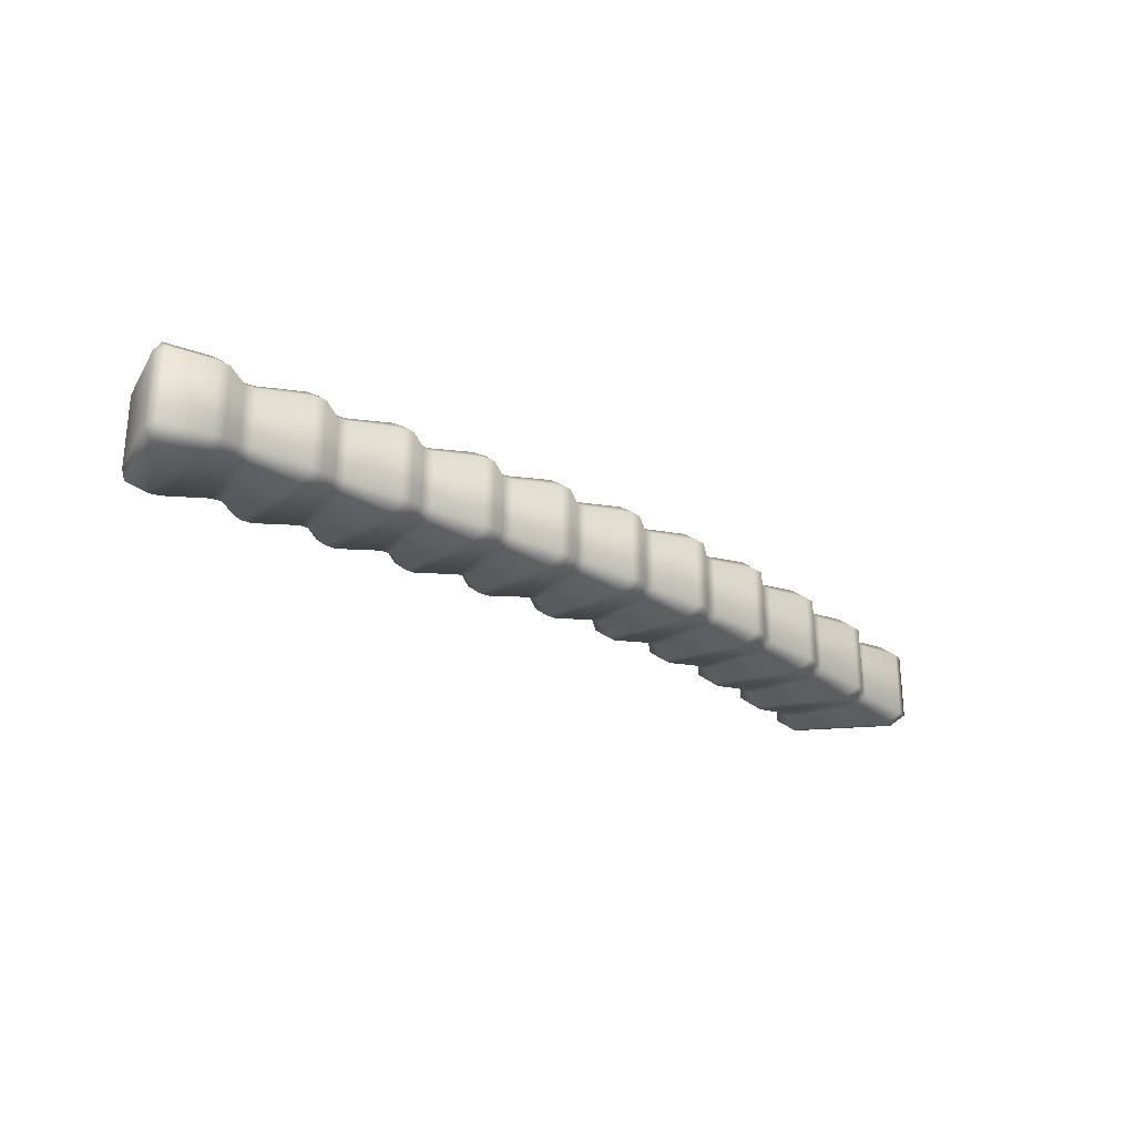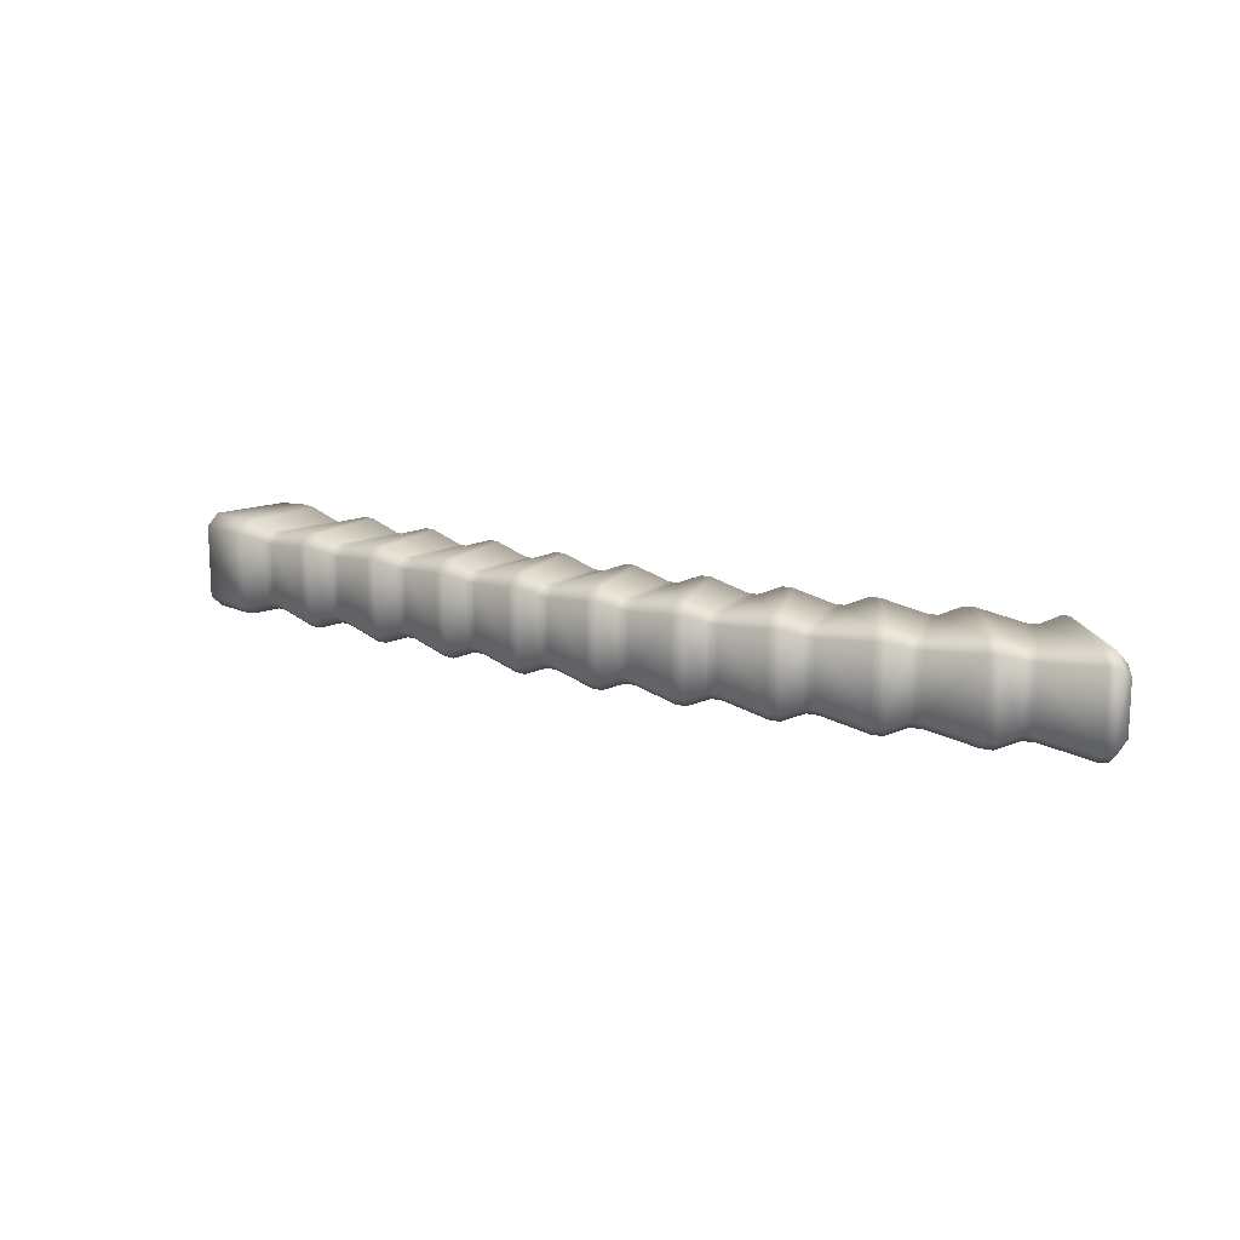
<metadata>
{"format":"obj","ext":"obj","renderer":"f3d","projection":"perspective","resolution":1024,"background":"white","views":[{"elev":-26.9,"azim":-41.4,"up":"+Y"},{"elev":14.6,"azim":33.3,"up":"+Y"}]}
</metadata>
<code>
o Cube.004
v -2.417 0.2651 -0.3544
v -2.667 0.2652 0.09413
v -2.426 0.2652 0.1429
v 1.584 -0.2162 -0.2004
v 1.98 -0.2585 0.1744
v 1.702 -0.2162 0.1772
v 2.562 0.1821 -0.008138
v 2.156 0.2536 -0.3715
v 2.533 0.2537 0.06327
v -2.541 -0.2009 -0.3907
v -2.412 0.2006 -0.435
v -2.412 -0.2009 -0.4349
v 1.733 -0.2586 -0.2758
v 2.138 -0.2162 0.09653
v 2.041 -0.2585 0.1644
v -2.667 -0.2653 0.09422
v -2.417 -0.2654 -0.3543
v -2.426 -0.2653 0.143
v -2.119 0.216 -0.2782
v -2.367 0.2584 0.1461
v -2.237 0.2161 0.1133
v 2.004 -0.1637 -0.359
v 2.058 0.1954 -0.4356
v 2.058 -0.1957 -0.4356
v 1.951 -0.1637 -0.3475
v 1.678 0.1954 -0.345
v 1.951 0.1634 -0.3476
v 1.624 -0.1957 -0.3319
v 1.562 0.1634 -0.2611
v 1.624 0.1954 -0.3319
v 1.244 -0.1957 -0.266
v 1.509 0.1634 -0.253
v 1.509 -0.1637 -0.2529
v 1.121 -0.1637 -0.1907
v 1.191 0.1955 -0.2565
v 1.191 -0.1957 -0.2564
v 1.069 -0.1637 -0.1864
v 0.8115 0.1955 -0.2178
v 1.069 0.1634 -0.1864
v 0.6818 -0.1637 -0.1508
v 0.7577 0.1955 -0.2119
v 0.7577 -0.1957 -0.2119
v 0.3781 -0.1957 -0.1991
v 0.6297 0.1634 -0.15
v 0.6297 -0.1637 -0.1499
v 0.2417 -0.1637 -0.1395
v 0.3239 0.1955 -0.1969
v 0.3239 -0.1957 -0.1968
v -0.05862 -0.1957 -0.2059
v 0.1894 0.1634 -0.1417
v 0.1894 -0.1637 -0.1416
v -0.2015 -0.1637 -0.152
v -0.1134 0.1955 -0.2066
v -0.1134 -0.1957 -0.2065
v -0.5013 -0.1957 -0.2317
v -0.2544 0.1634 -0.1564
v -0.2544 -0.1637 -0.1563
v -0.6503 -0.1637 -0.1865
v -0.5569 0.1955 -0.2351
v -0.5569 -0.1957 -0.235
v -0.9518 -0.1957 -0.2725
v -0.7041 0.1634 -0.1926
v -0.7041 -0.1637 -0.1925
v -1.107 -0.1637 -0.2318
v -1.008 0.1955 -0.2772
v -1.008 -0.1957 -0.2772
v -1.161 -0.1637 -0.2389
v -1.41 0.1954 -0.3231
v -1.161 0.1634 -0.239
v -1.571 -0.1637 -0.2807
v -1.468 0.1954 -0.3281
v -1.468 -0.1957 -0.3281
v -1.627 -0.1637 -0.2879
v -1.874 0.1954 -0.3746
v -1.627 0.1634 -0.2879
v -2.04 -0.1637 -0.3336
v -1.932 0.1954 -0.3802
v -1.932 -0.1957 -0.3801
v -2.584 0.2006 -0.3182
v -2.706 -0.2008 0.08739
v -2.706 0.2007 0.08732
v -2.097 -0.1637 -0.3411
v -2.35 0.1954 -0.4287
v -2.097 0.1634 -0.3411
v -2.367 -0.2585 0.1462
v -2.119 -0.2162 -0.2781
v -2.237 -0.2162 0.1133
v -2.174 -0.2162 0.1181
v -1.933 -0.2586 -0.3013
v -1.917 -0.2585 0.1859
v -1.856 -0.2585 0.1925
v -1.644 -0.2162 -0.2258
v -1.734 -0.2162 0.1602
v -1.673 -0.2162 0.1647
v -1.463 -0.2586 -0.2504
v -1.421 -0.2585 0.2306
v -1.362 -0.2585 0.2369
v -1.175 -0.2162 -0.1776
v -1.244 -0.2162 0.2041
v -1.184 -0.2162 0.2083
v -0.9988 -0.2586 -0.2008
v -0.9358 -0.2585 0.2734
v -0.8784 -0.2585 0.2796
v -0.7138 -0.2162 -0.1315
v -0.7646 -0.2162 0.2478
v -0.7057 -0.2162 0.2515
v -0.5427 -0.2586 -0.1594
v -0.4581 -0.2585 0.312
v -0.4013 -0.2585 0.3175
v -0.2601 -0.2162 -0.09517
v -0.2907 -0.2161 0.2852
v -0.2322 -0.2161 0.2873
v -0.09361 -0.2586 -0.1312
v 0.01758 -0.2585 0.3386
v 0.07446 -0.2585 0.3416
v 0.1887 -0.2162 -0.08018
v 0.1833 -0.2161 0.302
v 0.242 -0.2162 -0.07844
v 0.4971 -0.2585 0.3439
v 0.2423 -0.2161 0.3014
v 0.4055 -0.2586 -0.1243
v 0.662 -0.2161 0.2941
v 0.5547 -0.2585 0.3438
v 0.6884 -0.2162 -0.08981
v 0.9844 -0.2585 0.3157
v 0.7217 -0.2161 0.2892
v 0.8475 -0.2586 -0.145
v 1.148 -0.2161 0.2563
v 1.043 -0.2585 0.3121
v 1.135 -0.2162 -0.13
v 1.48 -0.2585 0.258
v 1.209 -0.2162 0.2478
v 1.29 -0.2586 -0.1954
v 1.641 -0.2162 0.1889
v 1.539 -0.2585 0.2509
v 2.033 -0.2162 -0.2981
v 2.482 -0.2585 0.07468
v 2.199 -0.2162 0.08298
v 2.482 0.2584 0.07458
v 2.033 0.216 -0.2981
v 2.199 0.2161 0.0829
v 2.138 0.2161 0.09646
v 1.733 0.2583 -0.2759
v 2.041 0.2584 0.1643
v 1.98 0.2584 0.1743
v 1.584 0.216 -0.2005
v 1.702 0.2161 0.1772
v 1.641 0.2161 0.1889
v 1.29 0.2583 -0.1955
v 1.539 0.2584 0.2509
v 1.48 0.2584 0.2579
v 1.135 0.216 -0.1301
v 1.209 0.2161 0.2477
v 1.148 0.2161 0.2563
v 0.8475 0.2583 -0.1451
v 1.043 0.2584 0.312
v 0.9844 0.2584 0.3156
v 0.6884 0.216 -0.08989
v 0.7217 0.2161 0.2892
v 0.662 0.2161 0.294
v 0.4055 0.2583 -0.1244
v 0.5547 0.2584 0.3437
v 0.4971 0.2584 0.3438
v 0.242 0.216 -0.07852
v 0.2423 0.2161 0.3013
v 0.1887 0.216 -0.08026
v 0.07446 0.2584 0.3415
v 0.1833 0.2161 0.3019
v -0.09361 0.2583 -0.1313
v -0.2322 0.2161 0.2872
v 0.01758 0.2584 0.3386
v -0.2601 0.216 -0.09525
v -0.4013 0.2584 0.3174
v -0.2907 0.2161 0.2852
v -0.5427 0.2583 -0.1594
v -0.7057 0.2161 0.2514
v -0.4581 0.2584 0.3119
v -0.7138 0.216 -0.1316
v -0.8784 0.2584 0.2795
v -0.7646 0.2161 0.2478
v -0.9988 0.2583 -0.2009
v -1.184 0.2161 0.2083
v -0.9358 0.2584 0.2733
v -1.175 0.216 -0.1776
v -1.362 0.2584 0.2368
v -1.244 0.2161 0.204
v -1.463 0.2583 -0.2505
v -1.673 0.2161 0.1646
v -1.421 0.2584 0.2305
v -1.644 0.216 -0.2259
v -1.856 0.2584 0.1924
v -1.734 0.2161 0.1602
v -1.933 0.2583 -0.3014
v -2.174 0.2161 0.118
v -1.917 0.2584 0.1858
v 2.604 0.1378 0.04484
v 2.588 -0.1921 0.1355
v 2.604 -0.1379 0.04489
v -2.366 -0.1956 0.225
v -2.253 0.1635 0.1761
v -2.366 0.1955 0.2249
v -1.911 -0.1956 0.2637
v -2.189 0.1635 0.1804
v -2.189 -0.1636 0.1805
v -1.746 -0.1636 0.2222
v -1.851 0.1956 0.2704
v -1.851 -0.1956 0.2704
v -1.684 -0.1636 0.2263
v -1.412 0.1956 0.3075
v -1.684 0.1635 0.2262
v -1.354 -0.1956 0.3141
v -1.253 0.1635 0.2653
v -1.354 0.1956 0.314
v -0.9251 -0.1956 0.3495
v -1.193 0.1635 0.2691
v -1.193 -0.1636 0.2692
v -0.8677 -0.1956 0.356
v -0.7712 0.1635 0.3087
v -0.8677 0.1956 0.3559
v -0.4451 -0.1956 0.3878
v -0.7117 0.1635 0.312
v -0.7117 -0.1636 0.3121
v -0.2949 -0.1636 0.3464
v -0.3883 0.1956 0.3936
v -0.3883 -0.1956 0.3936
v 0.03354 -0.1956 0.4144
v -0.2357 0.1635 0.348
v -0.2357 -0.1636 0.3481
v 0.1824 -0.1636 0.3634
v 0.09057 0.1956 0.4175
v 0.09057 -0.1956 0.4176
v 0.2421 -0.1636 0.3624
v 0.5174 0.1956 0.4191
v 0.2421 0.1635 0.3624
v 0.6652 -0.1636 0.3556
v 0.5753 0.1956 0.4193
v 0.5753 -0.1956 0.4194
v 1.011 -0.1956 0.3893
v 0.7258 0.1635 0.3501
v 0.7258 -0.1636 0.3501
v 1.07 -0.1956 0.3861
v 1.157 0.1635 0.3175
v 1.07 0.1956 0.386
v 1.514 -0.1956 0.3302
v 1.218 0.1635 0.3084
v 1.218 -0.1636 0.3084
v 1.574 -0.1956 0.3236
v 1.657 0.1635 0.2501
v 1.574 0.1956 0.3235
v 1.718 -0.1636 0.2379
v 2.023 0.1956 0.246
v 1.718 0.1635 0.2379
v 2.16 -0.1636 0.1582
v 2.085 0.1955 0.2365
v 2.085 -0.1956 0.2366
v 2.534 -0.1956 0.1477
v 2.222 0.1635 0.1444
v 2.222 -0.1636 0.1444
v 2.567 -0.1292 -0.01957
v 2.303 0.129 -0.3228
v 2.567 0.1291 -0.01961
v 2.562 -0.1822 -0.008071
v 2.156 -0.2539 -0.3715
v 2.282 -0.1823 -0.3297
v 2.234 0.1377 -0.3801
v 2.09 -0.1922 -0.4388
v 2.09 0.1919 -0.4388
v -2.68 0.2007 0.161
v -2.561 0.2651 -0.3235
v -2.541 0.2006 -0.3908
v -2.68 -0.2008 0.1611
v -2.561 -0.2654 -0.3234
v -2.584 -0.2009 -0.3181
v 2.282 0.182 -0.3298
v 2.234 -0.138 -0.38
v 2.303 -0.1293 -0.3228
v -0.7712 -0.1636 0.3088
v -1.253 -0.1636 0.2654
v -1.412 -0.1956 0.3076
v -2.253 -0.1636 0.1762
v -2.424 -0.2008 0.2222
v -2.35 -0.1957 -0.4287
v -2.355 -0.2586 -0.3485
v -2.061 -0.2162 -0.2711
v -1.874 -0.1957 -0.3745
v -1.874 -0.2586 -0.2956
v -1.587 -0.2162 -0.219
v -1.41 -0.1957 -0.323
v -1.405 -0.2586 -0.2453
v -1.119 -0.2162 -0.1708
v -0.9421 -0.2586 -0.196
v -0.6592 -0.2162 -0.1259
v -0.4869 -0.2586 -0.1557
v -0.2063 -0.2162 -0.09118
v -0.03843 -0.2586 -0.1303
v 0.3507 -0.2585 -0.1223
v 0.6351 -0.2162 -0.08839
v 0.7929 -0.2586 -0.1394
v 1.082 -0.2162 -0.125
v 1.235 -0.2586 -0.1861
v 1.53 -0.2162 -0.1918
v 1.678 -0.2586 -0.2632
v -2.424 0.2007 0.2221
v -1.911 0.1956 0.2636
v -1.746 0.1635 0.2221
v -0.9251 0.1956 0.3494
v -0.4451 0.1956 0.3877
v -0.2949 0.1635 0.3463
v 0.03354 0.1956 0.4143
v 1.979 0.216 -0.2864
v 1.678 0.2583 -0.2633
v 1.53 0.216 -0.1919
v 1.235 0.2583 -0.1862
v 1.082 0.216 -0.1251
v 0.7929 0.2583 -0.1395
v 0.6351 0.216 -0.08847
v 0.3507 0.2583 -0.1224
v 0.2417 0.1634 -0.1396
v -0.05862 0.1955 -0.206
v -0.03843 0.2583 -0.1304
v -0.2015 0.1634 -0.1521
v -0.2063 0.216 -0.09126
v -0.5013 0.1955 -0.2317
v -0.4869 0.2583 -0.1558
v -0.6503 0.1634 -0.1866
v -0.6592 0.216 -0.126
v -0.9518 0.1955 -0.2726
v -0.9421 0.2583 -0.1961
v -1.107 0.1634 -0.2319
v -1.119 0.216 -0.1709
v -1.405 0.2583 -0.2454
v -1.571 0.1634 -0.2808
v -1.587 0.216 -0.2191
v -1.874 0.2583 -0.2957
v -2.04 0.1634 -0.3337
v -2.061 0.216 -0.2711
v 2.122 -0.2586 -0.3669
v 2.533 -0.2538 0.06336
v 2.588 0.192 0.1354
v 2.534 0.1955 0.1476
v 2.122 0.2583 -0.367
v 2.023 -0.1956 0.2461
v 1.657 -0.1636 0.2501
v 1.157 -0.1636 0.3176
v 0.5174 -0.1956 0.4191
v 0.8115 -0.1957 -0.2178
v 1.562 -0.1637 -0.261
v 1.678 -0.1957 -0.3449
v 1.979 -0.2162 -0.2863
v 0.1824 0.1635 0.3633
v 0.6652 0.1635 0.3555
v 1.011 0.1956 0.3892
v 1.514 0.1956 0.3301
v 2.16 0.1635 0.1582
v 2.004 0.1634 -0.359
v 1.244 0.1955 -0.2661
v 1.121 0.1634 -0.1908
v 0.6818 0.1634 -0.1508
v 0.3781 0.1955 -0.1992
v -2.355 0.2583 -0.3486
f 1 2 3
f 4 5 6
f 7 8 9
f 10 11 12
f 13 14 15
f 16 17 18
f 19 20 21
f 22 23 24
f 25 26 27
f 28 29 30
f 31 32 33
f 34 35 36
f 37 38 39
f 40 41 42
f 43 44 45
f 46 47 48
f 49 50 51
f 52 53 54
f 55 56 57
f 58 59 60
f 61 62 63
f 64 65 66
f 67 68 69
f 70 71 72
f 73 74 75
f 76 77 78
f 79 80 81
f 82 83 84
f 85 86 87
f 88 89 90
f 91 92 93
f 94 95 96
f 97 98 99
f 100 101 102
f 103 104 105
f 106 107 108
f 109 110 111
f 112 113 114
f 115 116 117
f 118 119 120
f 121 122 123
f 124 125 126
f 127 128 129
f 130 131 132
f 133 134 135
f 136 137 138
f 139 140 141
f 142 143 144
f 145 146 147
f 148 149 150
f 151 152 153
f 154 155 156
f 157 158 159
f 160 161 162
f 163 164 165
f 166 167 168
f 169 170 171
f 172 173 174
f 175 176 177
f 178 179 180
f 181 182 183
f 184 185 186
f 187 188 189
f 190 191 192
f 193 194 195
f 196 197 198
f 199 200 201
f 202 203 204
f 205 206 207
f 208 209 210
f 211 212 213
f 214 215 216
f 217 218 219
f 220 221 222
f 223 224 225
f 226 227 228
f 229 230 231
f 232 233 234
f 235 236 237
f 238 239 240
f 241 242 243
f 244 245 246
f 247 248 249
f 250 251 252
f 253 254 255
f 256 257 258
f 259 260 261
f 262 263 264
f 265 266 267
f 268 2 81
f 269 270 79
f 271 80 16
f 10 272 273
f 196 261 7
f 265 274 260
f 262 259 198
f 264 275 276
f 258 14 138
f 255 5 15
f 250 134 6
f 247 131 135
f 246 128 132
f 241 125 129
f 240 122 126
f 237 119 123
f 232 117 120
f 115 226 114
f 112 223 111
f 109 220 108
f 106 277 105
f 103 214 102
f 100 278 99
f 97 279 96
f 94 205 93
f 91 202 90
f 88 280 87
f 85 281 18
f 17 282 283
f 86 76 284
f 89 285 286
f 92 70 287
f 95 288 289
f 98 64 290
f 101 61 291
f 104 58 292
f 107 55 293
f 110 52 294
f 113 49 295
f 116 46 118
f 48 121 296
f 45 124 297
f 42 127 298
f 37 130 299
f 36 133 300
f 33 4 301
f 28 13 302
f 136 25 22
f 303 20 3
f 200 194 21
f 304 191 195
f 305 188 192
f 209 185 189
f 212 182 186
f 306 179 183
f 218 176 180
f 307 173 177
f 308 170 174
f 309 167 171
f 168 234 165
f 163 236 162
f 160 239 159
f 157 243 156
f 154 245 153
f 151 249 150
f 148 252 147
f 145 254 144
f 142 257 141
f 140 27 310
f 143 30 311
f 146 32 312
f 149 35 313
f 152 39 314
f 155 41 315
f 158 44 316
f 161 47 317
f 318 166 164
f 319 169 320
f 321 172 322
f 323 175 324
f 325 178 326
f 327 181 328
f 329 184 330
f 68 187 331
f 332 190 333
f 74 193 334
f 335 19 336
f 1 83 11
f 24 263 337
f 197 137 338
f 339 139 340
f 23 8 267
f 268 80 271
f 269 81 2
f 10 79 270
f 272 80 273
f 271 18 281
f 22 337 136
f 338 337 263
f 256 339 340
f 23 266 24
f 341 9 8
f 340 141 257
f 11 269 1
f 256 138 137
f 253 15 14
f 342 6 5
f 343 135 134
f 244 132 131
f 344 129 128
f 238 126 125
f 235 123 122
f 232 119 345
f 229 115 117
f 228 114 226
f 223 109 111
f 222 108 220
f 217 105 277
f 216 102 214
f 211 99 278
f 208 96 279
f 207 93 205
f 204 90 202
f 199 87 280
f 12 272 10
f 82 283 282
f 78 284 76
f 73 286 285
f 72 287 70
f 67 289 288
f 66 290 64
f 63 291 61
f 60 292 58
f 57 293 55
f 52 113 294
f 51 295 49
f 46 296 118
f 43 297 121
f 40 298 124
f 346 299 127
f 34 300 130
f 31 301 133
f 347 302 4
f 348 349 13
f 268 3 2
f 201 21 20
f 203 195 194
f 206 192 191
f 210 189 188
f 213 186 185
f 215 183 182
f 219 180 179
f 221 177 176
f 308 173 224
f 227 171 170
f 350 167 230
f 234 163 165
f 351 162 236
f 352 159 239
f 242 156 243
f 353 153 245
f 248 150 249
f 251 147 252
f 354 144 254
f 355 341 23
f 26 310 27
f 29 311 30
f 356 312 32
f 357 313 35
f 38 314 39
f 358 315 41
f 359 316 44
f 318 317 47
f 50 320 166
f 321 169 53
f 56 324 172
f 59 326 175
f 62 328 178
f 65 330 181
f 69 331 184
f 71 333 187
f 75 334 190
f 77 336 193
f 84 360 19
f 27 22 25
f 30 348 28
f 32 347 33
f 35 31 36
f 39 34 37
f 41 346 42
f 45 358 40
f 47 43 48
f 50 46 51
f 53 49 54
f 56 52 57
f 59 55 60
f 62 58 63
f 65 61 66
f 69 64 67
f 71 288 72
f 75 70 73
f 78 74 285
f 84 76 82
f 11 282 12
f 201 281 199
f 203 280 204
f 207 304 202
f 210 205 208
f 211 209 279
f 215 278 216
f 219 214 217
f 221 277 222
f 225 307 220
f 227 223 228
f 230 226 231
f 234 229 232
f 236 345 237
f 239 235 240
f 243 238 241
f 246 242 344
f 249 244 247
f 250 248 343
f 254 342 255
f 257 253 258
f 310 141 140
f 311 144 143
f 312 147 146
f 313 150 149
f 314 153 152
f 315 156 155
f 316 159 158
f 317 162 161
f 166 165 164
f 171 320 169
f 174 322 172
f 177 324 175
f 180 326 178
f 183 328 181
f 186 330 184
f 189 331 187
f 192 333 190
f 195 334 193
f 21 336 19
f 3 360 1
f 283 18 17
f 284 87 86
f 286 90 89
f 287 93 92
f 289 96 95
f 290 99 98
f 291 102 101
f 292 105 104
f 293 108 107
f 294 111 110
f 295 114 113
f 120 116 118
f 123 296 121
f 126 297 124
f 129 298 127
f 132 299 130
f 135 300 133
f 6 301 4
f 15 302 13
f 138 349 136
f 259 264 276
f 198 261 196
f 265 276 275
f 274 261 260
f 266 264 263
f 197 262 198
f 7 339 196
f 274 267 8
f 281 268 271
f 1 269 2
f 4 302 5
f 7 274 8
f 10 270 11
f 13 349 14
f 16 272 17
f 19 360 20
f 22 355 23
f 25 348 26
f 28 347 29
f 31 356 32
f 34 357 35
f 37 346 38
f 40 358 41
f 43 359 44
f 46 318 47
f 49 319 50
f 52 321 53
f 55 323 56
f 58 325 59
f 61 327 62
f 64 329 65
f 67 288 68
f 70 332 71
f 73 285 74
f 76 335 77
f 79 273 80
f 82 282 83
f 85 283 86
f 88 284 89
f 91 286 92
f 94 287 95
f 97 289 98
f 100 290 101
f 103 291 104
f 106 292 107
f 109 293 110
f 112 294 113
f 115 295 116
f 118 296 119
f 121 297 122
f 124 298 125
f 127 299 128
f 130 300 131
f 133 301 134
f 136 337 137
f 139 341 140
f 142 310 143
f 145 311 146
f 148 312 149
f 151 313 152
f 154 314 155
f 157 315 158
f 160 316 161
f 163 317 164
f 166 320 167
f 169 322 170
f 172 324 173
f 175 326 176
f 178 328 179
f 181 330 182
f 184 331 185
f 187 333 188
f 190 334 191
f 193 336 194
f 196 339 197
f 199 280 200
f 202 304 203
f 205 305 206
f 208 279 209
f 211 278 212
f 214 306 215
f 217 277 218
f 220 307 221
f 223 308 224
f 226 309 227
f 229 350 230
f 232 345 233
f 235 351 236
f 238 352 239
f 241 344 242
f 244 353 245
f 247 343 248
f 250 342 251
f 253 354 254
f 256 340 257
f 259 276 260
f 262 338 263
f 265 275 266
f 258 253 14
f 255 342 5
f 250 343 134
f 247 244 131
f 246 344 128
f 241 238 125
f 240 235 122
f 237 345 119
f 232 229 117
f 115 231 226
f 112 228 223
f 109 225 220
f 106 222 277
f 103 217 214
f 100 216 278
f 97 211 279
f 94 208 205
f 91 207 202
f 88 204 280
f 85 199 281
f 17 12 282
f 86 82 76
f 89 78 285
f 92 73 70
f 95 72 288
f 98 67 64
f 101 66 61
f 104 63 58
f 107 60 55
f 110 57 52
f 113 54 49
f 116 51 46
f 48 43 121
f 45 40 124
f 42 346 127
f 37 34 130
f 36 31 133
f 33 347 4
f 28 348 13
f 136 349 25
f 303 201 20
f 200 203 194
f 304 206 191
f 305 210 188
f 209 213 185
f 212 215 182
f 306 219 179
f 218 221 176
f 307 224 173
f 308 227 170
f 309 230 167
f 168 350 234
f 163 233 236
f 160 351 239
f 157 352 243
f 154 242 245
f 151 353 249
f 148 248 252
f 145 251 254
f 142 354 257
f 140 355 27
f 143 26 30
f 146 29 32
f 149 356 35
f 152 357 39
f 155 38 41
f 158 358 44
f 161 359 47
f 318 50 166
f 319 53 169
f 321 56 172
f 323 59 175
f 325 62 178
f 327 65 181
f 329 69 184
f 68 71 187
f 332 75 190
f 74 77 193
f 335 84 19
f 1 360 83
f 24 266 263
f 197 256 137
f 339 9 139
f 23 341 8
f 268 81 80
f 269 79 81
f 10 273 79
f 272 16 80
f 271 16 18
f 22 24 337
f 338 137 337
f 256 197 339
f 23 267 266
f 341 139 9
f 340 139 141
f 11 270 269
f 256 258 138
f 253 255 15
f 342 250 6
f 343 247 135
f 244 246 132
f 344 241 129
f 238 240 126
f 235 237 123
f 232 120 119
f 229 231 115
f 228 112 114
f 223 225 109
f 222 106 108
f 217 103 105
f 216 100 102
f 211 97 99
f 208 94 96
f 207 91 93
f 204 88 90
f 199 85 87
f 12 17 272
f 82 86 283
f 78 89 284
f 73 92 286
f 72 95 287
f 67 98 289
f 66 101 290
f 63 104 291
f 60 107 292
f 57 110 293
f 52 54 113
f 51 116 295
f 46 48 296
f 43 45 297
f 40 42 298
f 346 37 299
f 34 36 300
f 31 33 301
f 347 28 302
f 348 25 349
f 268 303 3
f 201 200 21
f 203 304 195
f 206 305 192
f 210 209 189
f 213 212 186
f 215 306 183
f 219 218 180
f 221 307 177
f 308 174 173
f 227 309 171
f 350 168 167
f 234 233 163
f 351 160 162
f 352 157 159
f 242 154 156
f 353 151 153
f 248 148 150
f 251 145 147
f 354 142 144
f 355 140 341
f 26 143 310
f 29 146 311
f 356 149 312
f 357 152 313
f 38 155 314
f 358 158 315
f 359 161 316
f 318 164 317
f 50 319 320
f 321 322 169
f 56 323 324
f 59 325 326
f 62 327 328
f 65 329 330
f 69 68 331
f 71 332 333
f 75 74 334
f 77 335 336
f 84 83 360
f 27 355 22
f 30 26 348
f 32 29 347
f 35 356 31
f 39 357 34
f 41 38 346
f 45 44 358
f 47 359 43
f 50 318 46
f 53 319 49
f 56 321 52
f 59 323 55
f 62 325 58
f 65 327 61
f 69 329 64
f 71 68 288
f 75 332 70
f 78 77 74
f 84 335 76
f 11 83 282
f 201 303 281
f 203 200 280
f 207 206 304
f 210 305 205
f 211 213 209
f 215 212 278
f 219 306 214
f 221 218 277
f 225 224 307
f 227 308 223
f 230 309 226
f 234 350 229
f 236 233 345
f 239 351 235
f 243 352 238
f 246 245 242
f 249 353 244
f 250 252 248
f 254 251 342
f 257 354 253
f 310 142 141
f 311 145 144
f 312 148 147
f 313 151 150
f 314 154 153
f 315 157 156
f 316 160 159
f 317 163 162
f 166 168 165
f 171 167 320
f 174 170 322
f 177 173 324
f 180 176 326
f 183 179 328
f 186 182 330
f 189 185 331
f 192 188 333
f 195 191 334
f 21 194 336
f 3 20 360
f 283 85 18
f 284 88 87
f 286 91 90
f 287 94 93
f 289 97 96
f 290 100 99
f 291 103 102
f 292 106 105
f 293 109 108
f 294 112 111
f 295 115 114
f 120 117 116
f 123 119 296
f 126 122 297
f 129 125 298
f 132 128 299
f 135 131 300
f 6 134 301
f 15 5 302
f 138 14 349
f 259 262 264
f 198 259 261
f 265 260 276
f 274 7 261
f 266 275 264
f 197 338 262
f 7 9 339
f 274 265 267
f 281 303 268

</code>
